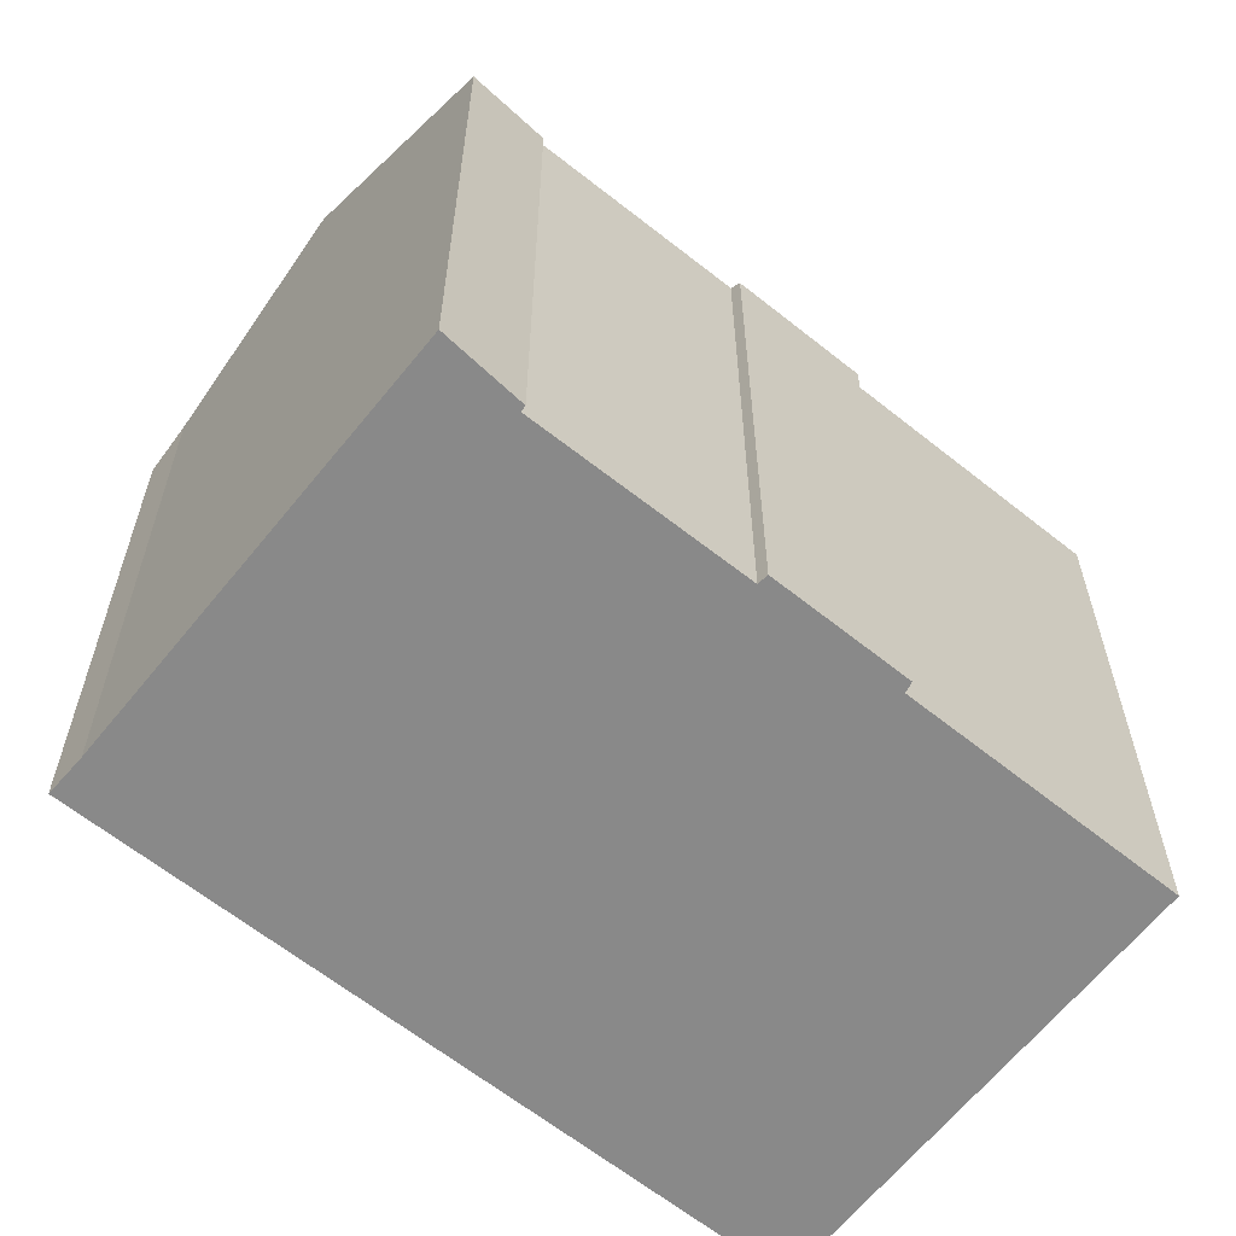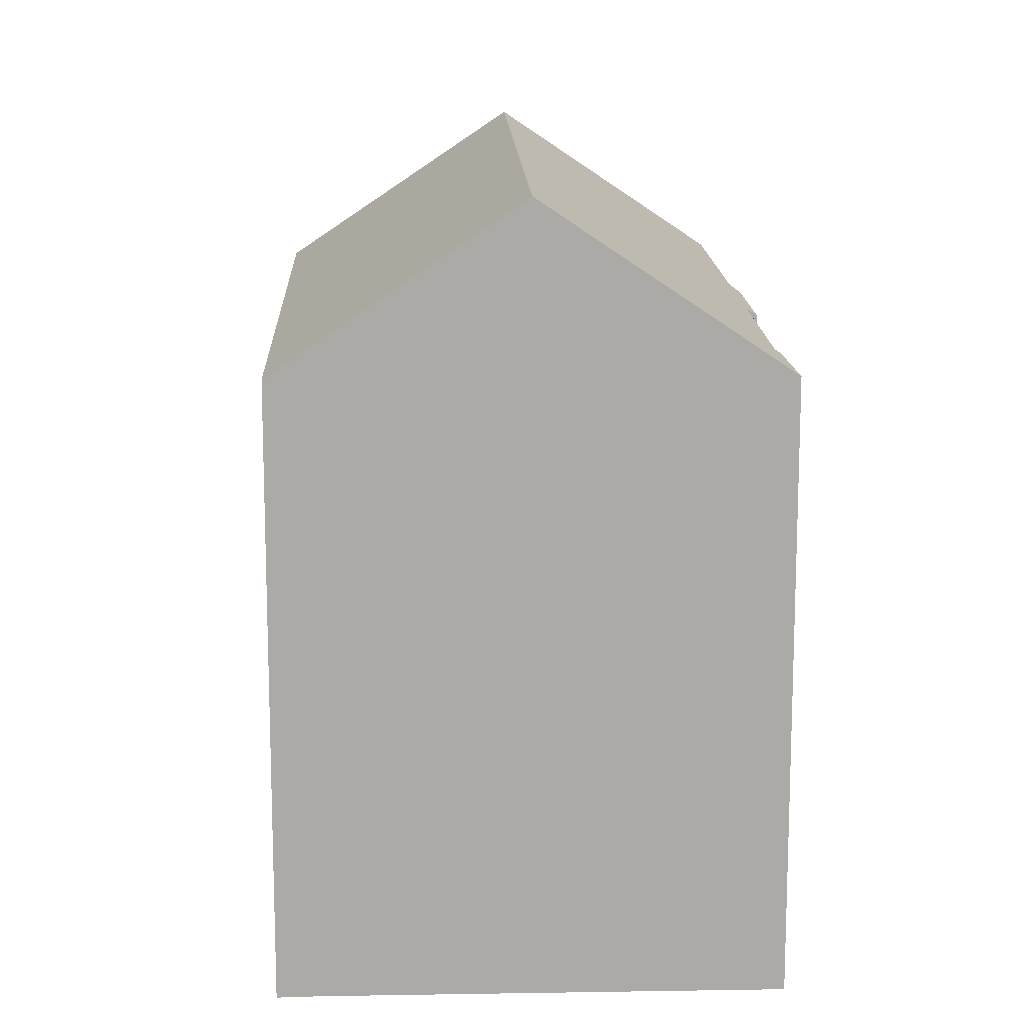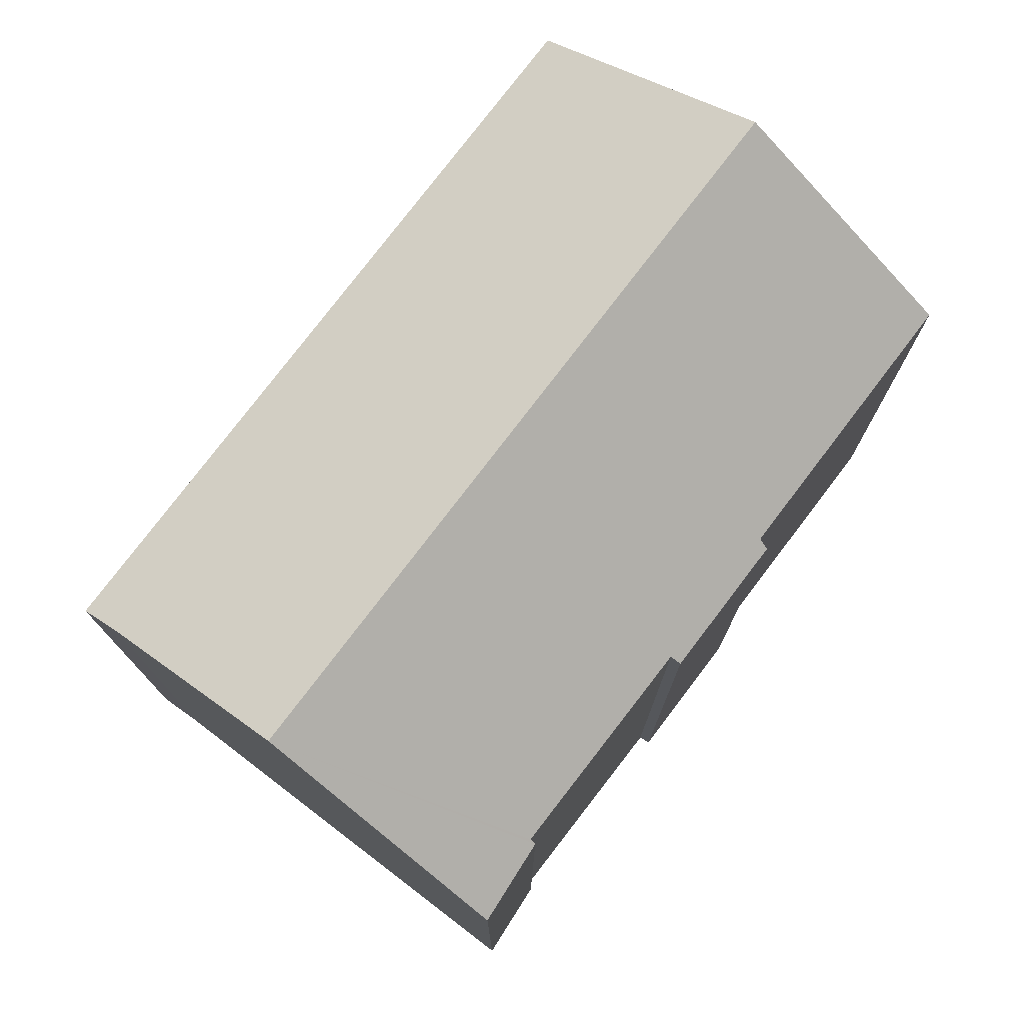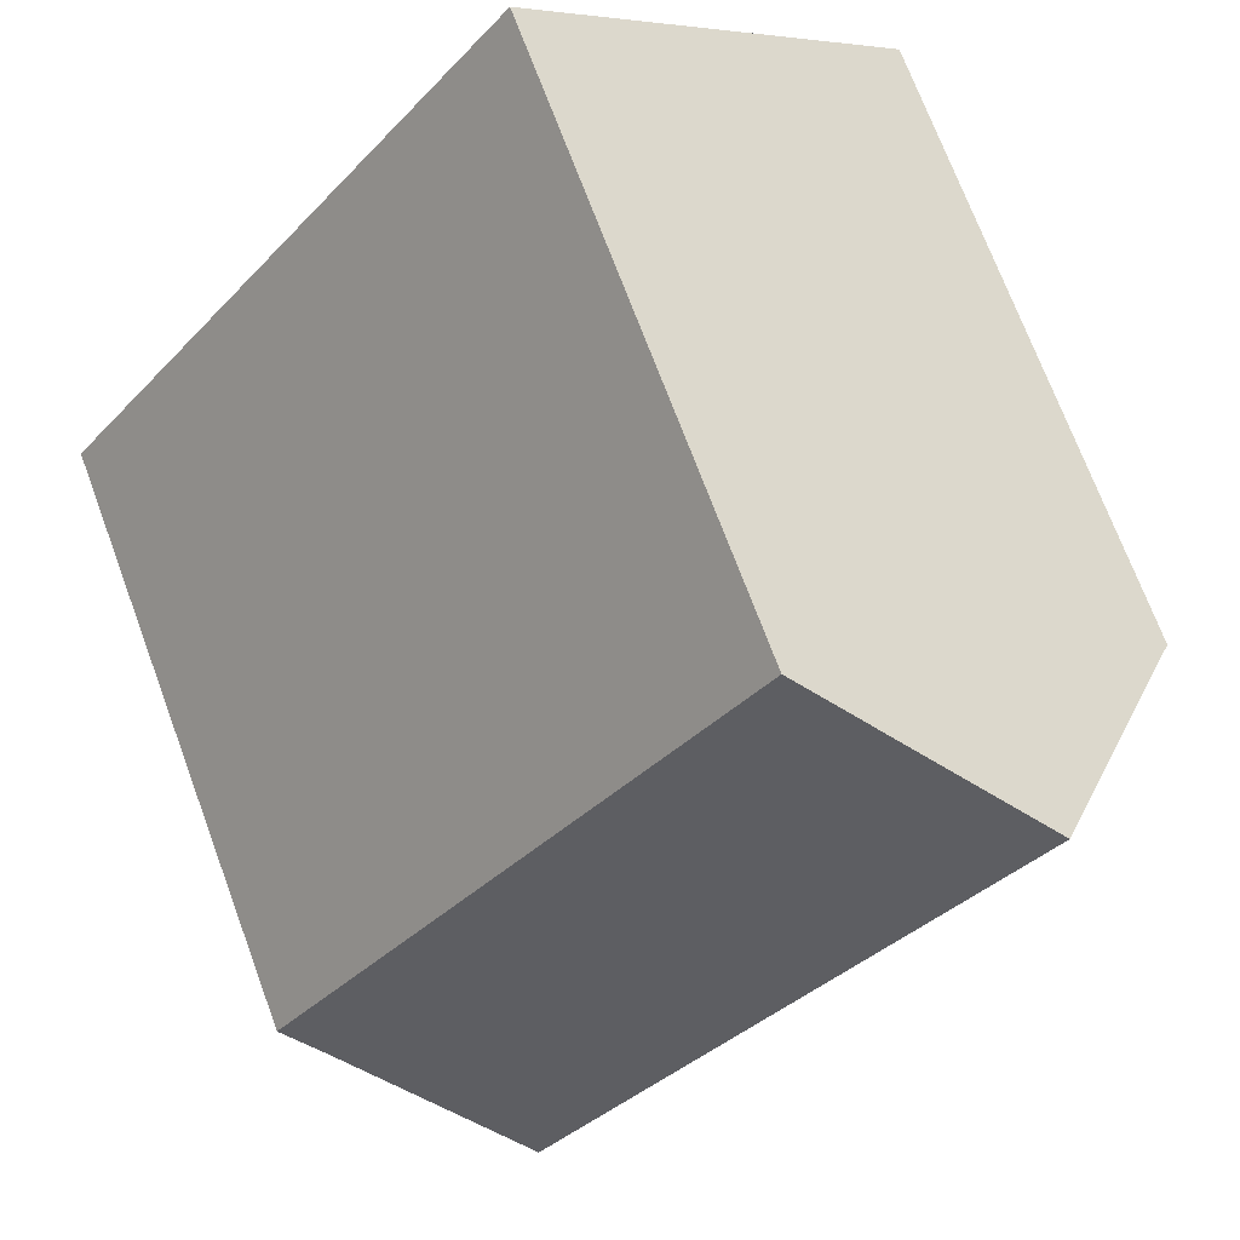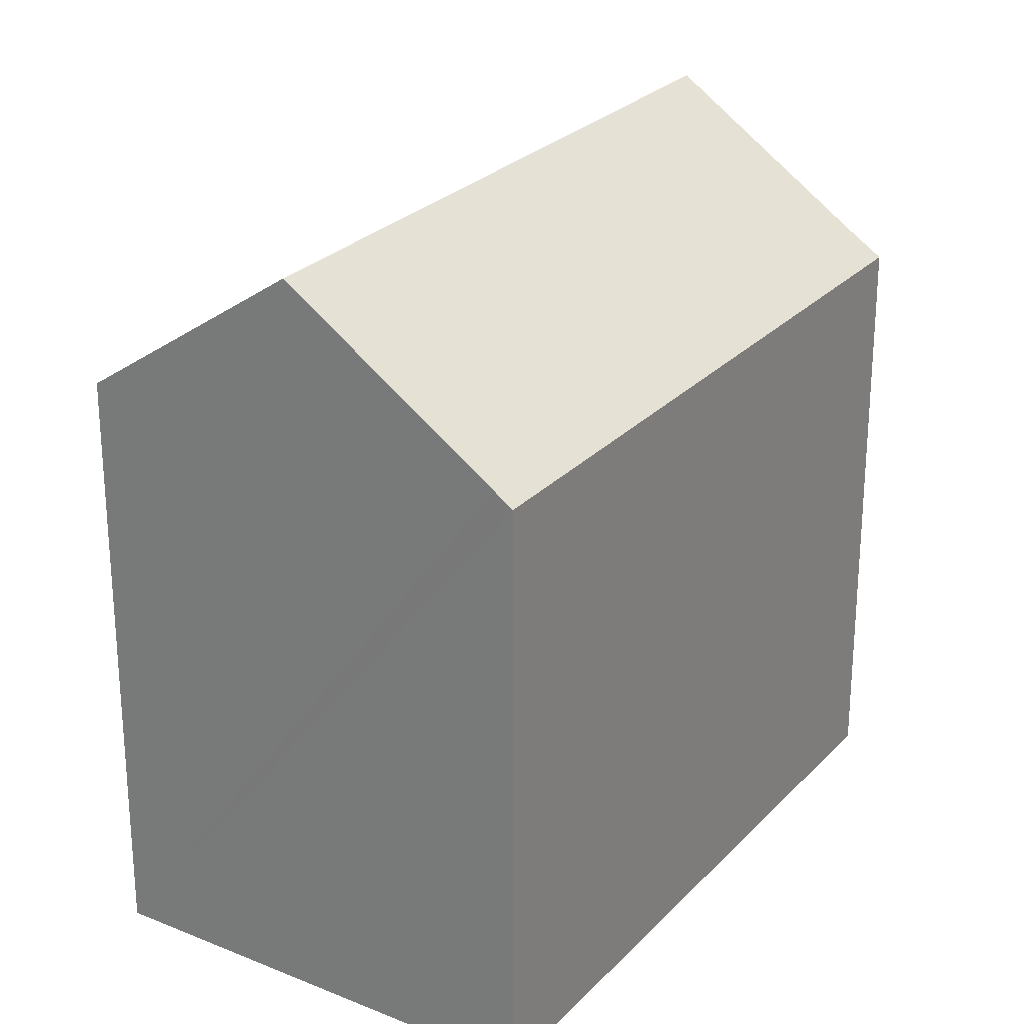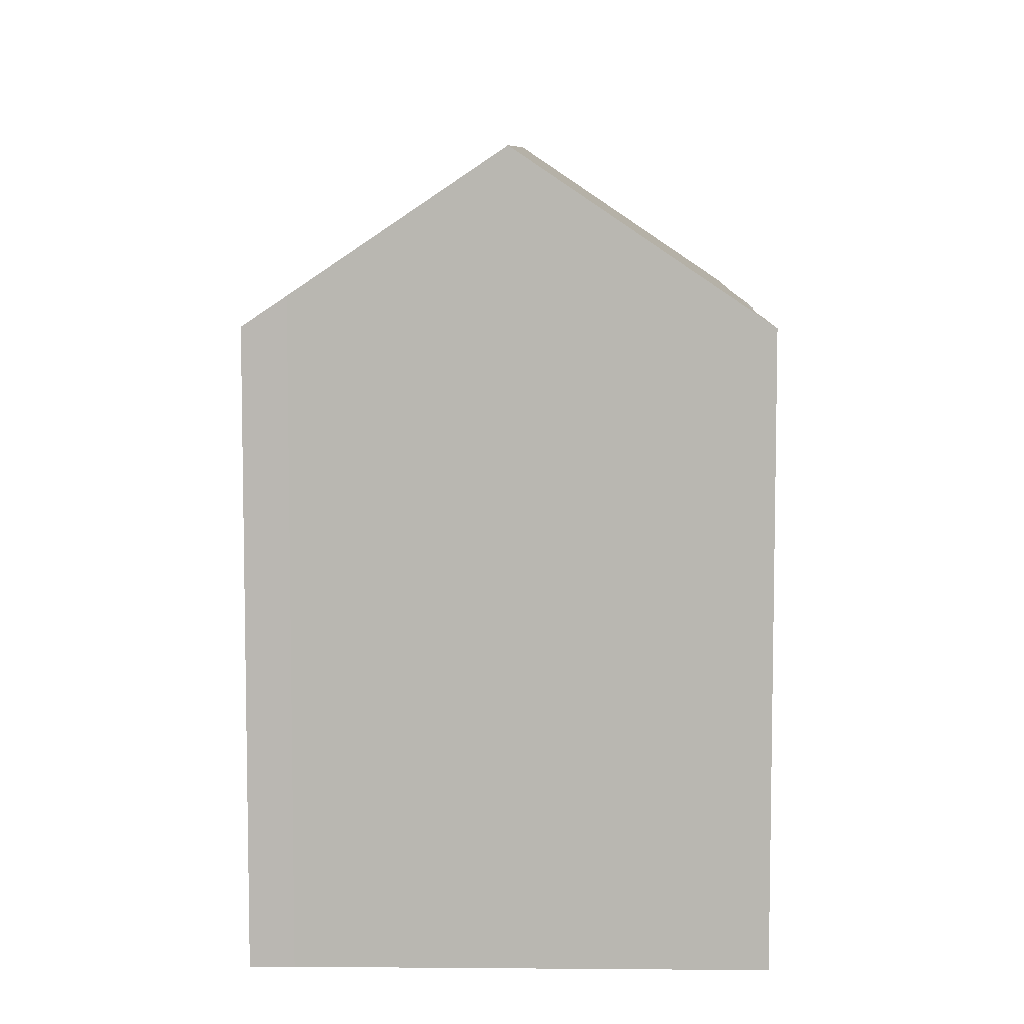
<metadata>
{"format":"obj","ext":"obj","renderer":"f3d","projection":"perspective","resolution":1024,"background":"white","views":[{"elev":-63.2,"azim":-167.8,"up":"+Y"},{"elev":14.5,"azim":139.0,"up":"+Y"},{"elev":77.8,"azim":178.5,"up":"+Y"},{"elev":71.6,"azim":159.6,"up":"+Z"},{"elev":26.2,"azim":-6.3,"up":"+Y"},{"elev":7.8,"azim":142.4,"up":"+Y"}]}
</metadata>
<code>
v  4.505 19.28 3.692
v  19.67 16.18 -7.788
v  16.09 19.28 -10.68
v  20.03 15.87 -7.497
v  20.88 15.16 -6.863
v  9.24 15.16 7.572
v  8.853 15.5 7.255
v  10.13 15.26 -12.79
v  11.31 15.14 -14.55
v  10.24 15.37 -12.69
v  6.738 15.35 -8.387
v  6.502 15.16 -8.536
v  4.453 15.35 -5.551
v  4.279 15.16 -5.764
v  0 15.36 9.404e-16
v  10.13 7.832e-16 -12.79
v  11.31 8.907e-16 -14.55
v  10.24 7.767e-16 -12.69
v  6.738 5.136e-16 -8.387
v  4.279 3.529e-16 -5.764
v  6.502 5.227e-16 -8.536
v  0 0 0
v  4.453 3.399e-16 -5.551
v  8.853 -4.442e-16 7.255
v  9.24 -4.637e-16 7.572
v  4.505 -2.261e-16 3.692
v  20.03 4.591e-16 -7.497
v  20.88 4.202e-16 -6.863
v  19.67 4.769e-16 -7.788
v  16.09 6.54e-16 -10.68
g defaultobject
f 1 2 3
f 2 1 4
f 4 1 5
f 5 1 6
f 6 1 7
f 8 3 9
f 3 8 10
f 3 10 1
f 1 10 11
f 1 11 12
f 1 12 13
f 13 12 14
f 1 13 15
f 9 16 8
f 16 9 17
f 18 11 10
f 11 18 19
f 12 20 14
f 20 12 21
f 13 22 15
f 22 13 23
f 8 18 10
f 18 8 16
f 14 23 13
f 23 14 20
f 22 1 15
f 1 22 7
f 7 22 6
f 6 22 24
f 6 24 25
f 24 22 26
f 19 12 11
f 12 19 21
f 5 27 4
f 27 5 28
f 2 9 3
f 9 2 4
f 9 4 27
f 9 27 29
f 9 29 17
f 17 29 30
f 25 5 6
f 5 25 28
f 17 18 16
f 21 23 20
f 23 21 26
f 26 21 24
f 24 21 19
f 24 19 18
f 24 18 25
f 25 18 28
f 28 18 27
f 27 18 29
f 29 18 30
f 30 18 17
f 26 22 23

</code>
